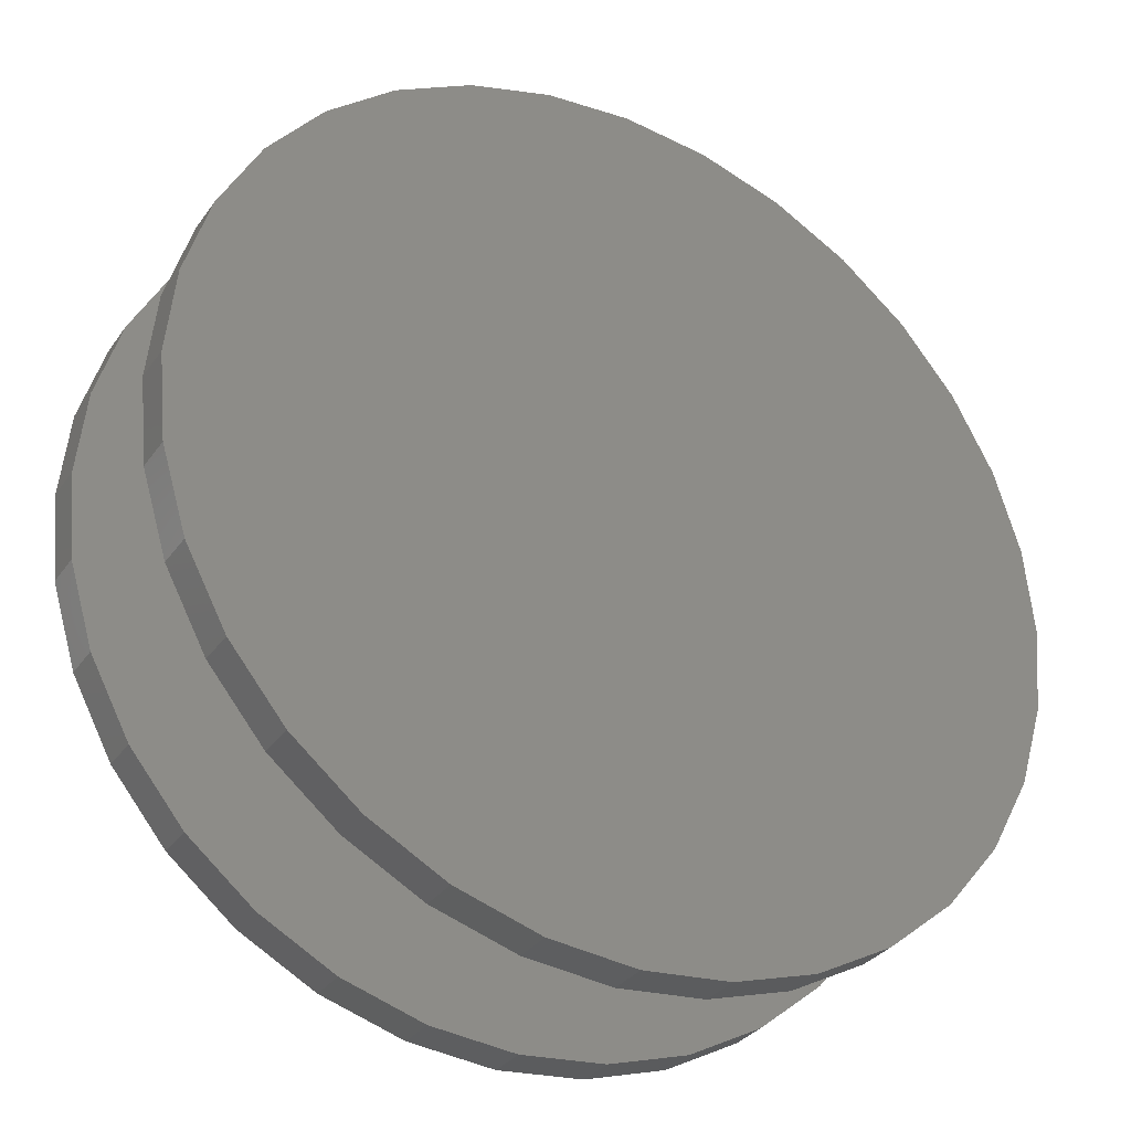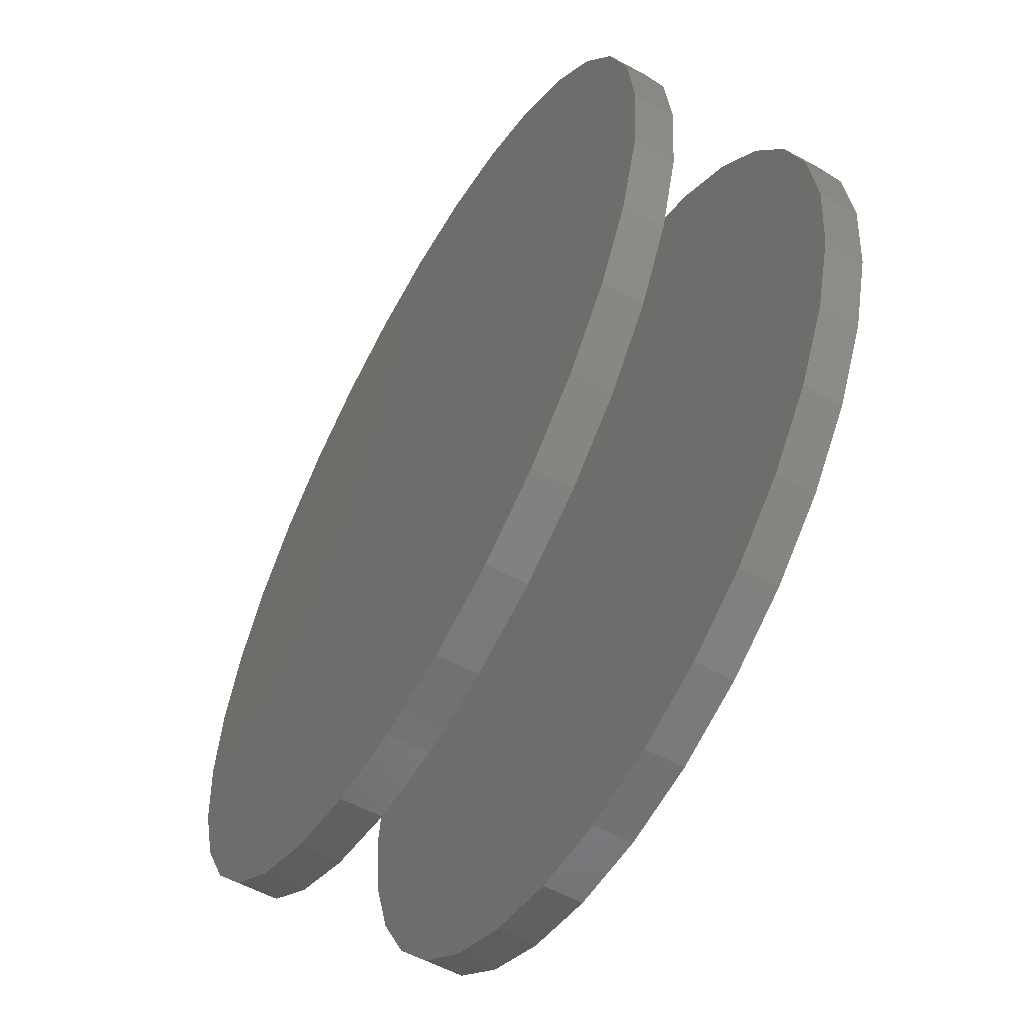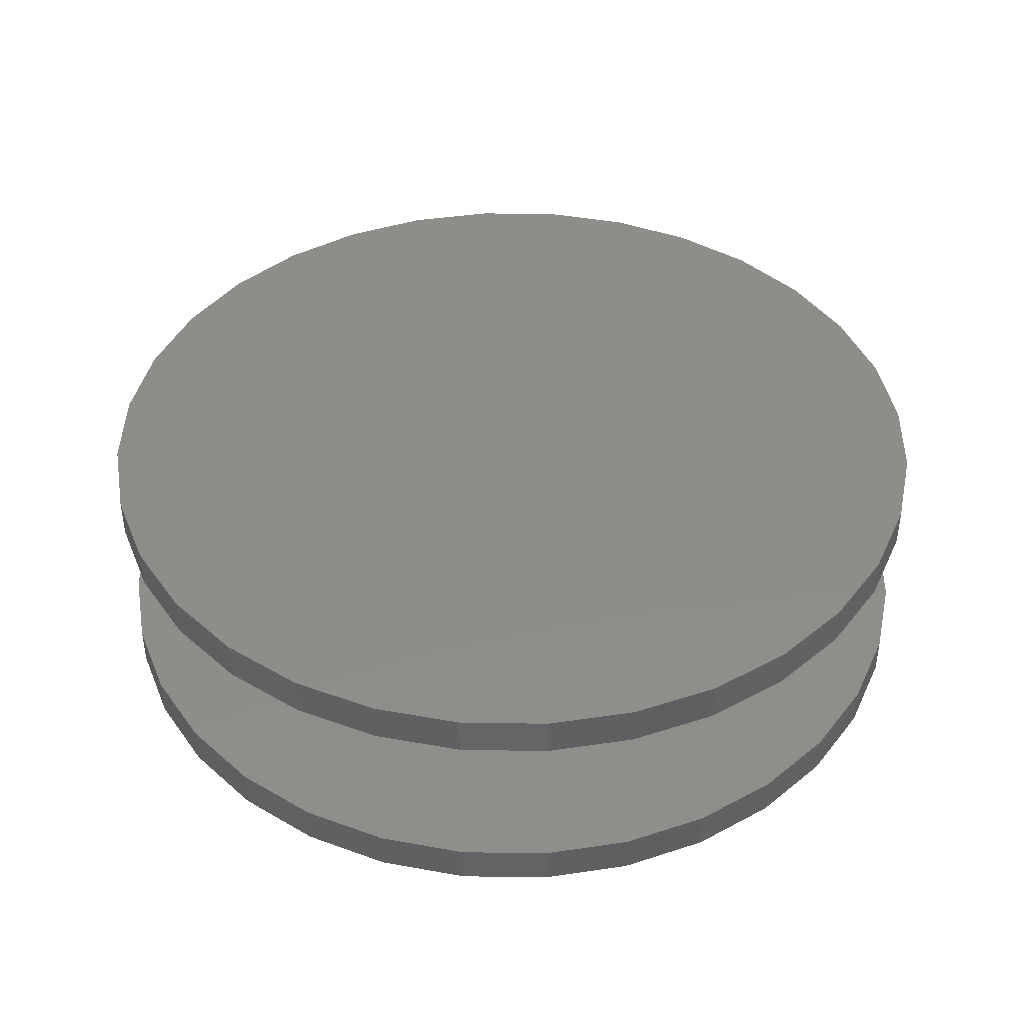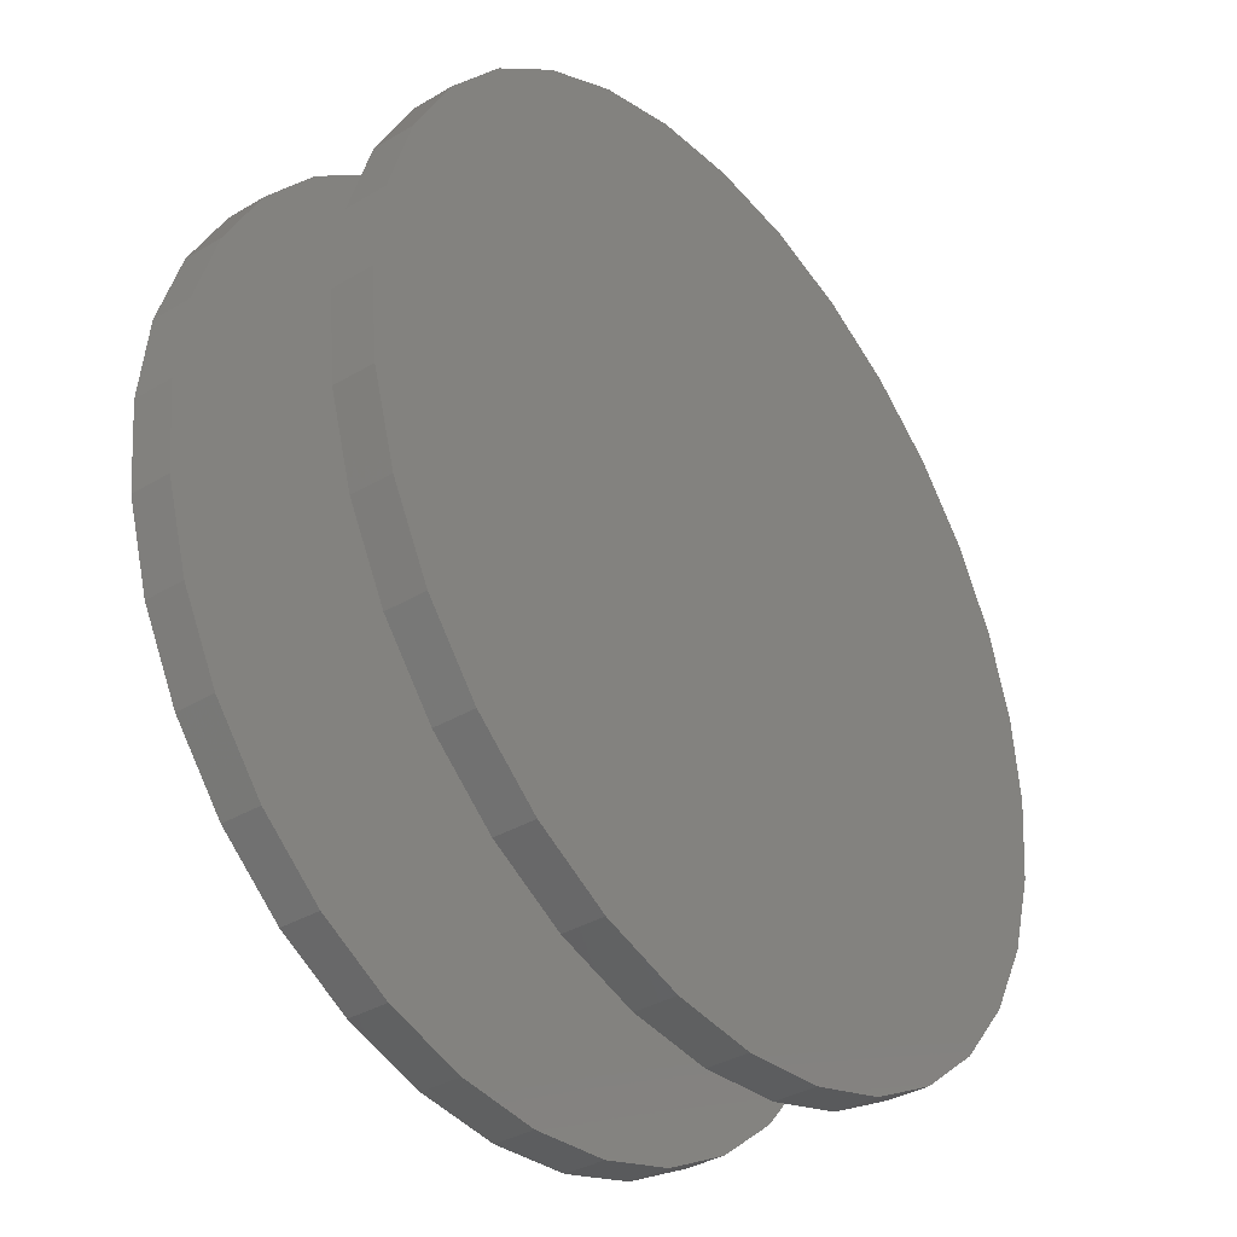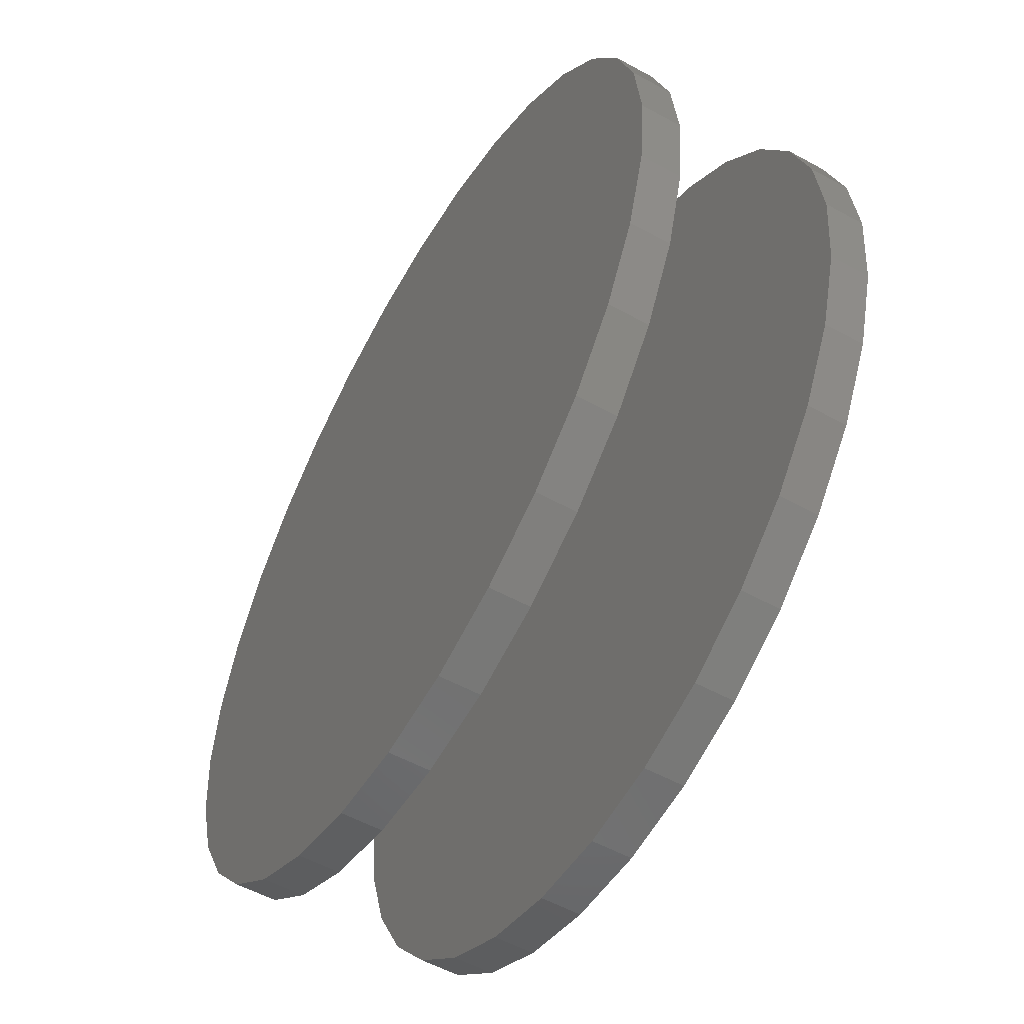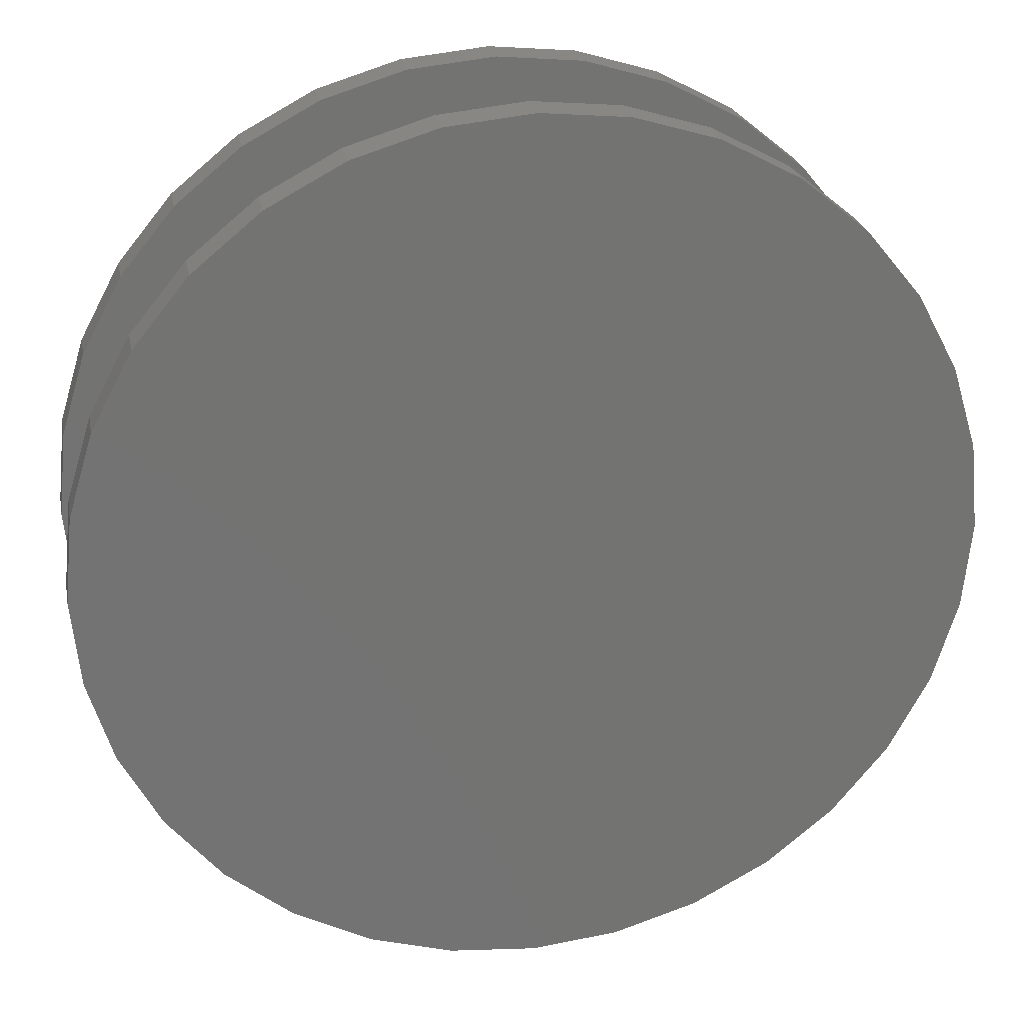
<metadata>
{"format":"stl","ext":"stl","renderer":"f3d","projection":"perspective","resolution":1024,"background":"white","views":[{"elev":-32.4,"azim":150.3,"up":"+Y"},{"elev":-57.9,"azim":-119.2,"up":"+Y"},{"elev":42.0,"azim":-15.8,"up":"+Z"},{"elev":-36.5,"azim":-52.4,"up":"+Y"},{"elev":-55.5,"azim":60.1,"up":"+Y"},{"elev":25.0,"azim":169.0,"up":"+Y"}]}
</metadata>
<code>
# stl→obj: 128 verts, 248 faces
v -0.5156 6.381e-17 0.2344
v -0.5156 6.381e-17 0.2812
v -0.5056 0.1017 0.2344
v -0.5056 0.1017 0.2812
v -0.476 0.1994 0.2344
v -0.476 0.1994 0.2812
v -0.4278 0.2895 0.2344
v -0.4278 0.2895 0.2812
v -0.363 0.3684 0.2344
v -0.363 0.3684 0.2812
v -0.2841 0.4332 0.2344
v -0.2841 0.4332 0.2812
v -0.194 0.4814 0.2344
v -0.194 0.4814 0.2812
v -0.09622 0.511 0.2344
v -0.09622 0.511 0.2812
v 0.005428 0.5211 0.2344
v 0.005428 0.5211 0.2812
v 0.1071 0.511 0.2344
v 0.1071 0.511 0.2812
v 0.2048 0.4814 0.2344
v 0.2048 0.4814 0.2812
v 0.2949 0.4332 0.2344
v 0.2949 0.4332 0.2812
v 0.3739 0.3684 0.2344
v 0.3739 0.3684 0.2812
v 0.4387 0.2895 0.2344
v 0.4387 0.2895 0.2812
v 0.4868 0.1994 0.2344
v 0.4868 0.1994 0.2812
v 0.5165 0.1017 0.2344
v 0.5165 0.1017 0.2812
v 0.5265 -1.276e-16 0.2344
v 0.5265 0 0.2812
v -0.5156 6.381e-17 0
v -0.5156 6.381e-17 0.04688
v -0.5056 0.1017 0
v -0.5056 0.1017 0.04688
v -0.476 0.1994 0
v -0.476 0.1994 0.04688
v -0.4278 0.2895 0
v -0.4278 0.2895 0.04688
v -0.363 0.3684 0
v -0.363 0.3684 0.04688
v -0.2841 0.4332 0
v -0.2841 0.4332 0.04688
v -0.194 0.4814 0
v -0.194 0.4814 0.04688
v -0.09622 0.511 0
v -0.09622 0.511 0.04688
v 0.005428 0.5211 0
v 0.005428 0.5211 0.04688
v 0.1071 0.511 0
v 0.1071 0.511 0.04688
v 0.2048 0.4814 0
v 0.2048 0.4814 0.04688
v 0.2949 0.4332 0
v 0.2949 0.4332 0.04688
v 0.3739 0.3684 0
v 0.3739 0.3684 0.04688
v 0.4387 0.2895 0
v 0.4387 0.2895 0.04688
v 0.4868 0.1994 0
v 0.4868 0.1994 0.04688
v 0.5165 0.1017 0
v 0.5165 0.1017 0.04688
v 0.5265 0 0
v 0.5265 0 0.04688
v 0.5165 -0.1017 0.2344
v 0.5165 -0.1017 0.2812
v 0.4868 -0.1994 0.2344
v 0.4868 -0.1994 0.2812
v 0.4387 -0.2895 0.2344
v 0.4387 -0.2895 0.2812
v 0.3739 -0.3684 0.2344
v 0.3739 -0.3684 0.2812
v 0.2949 -0.4332 0.2344
v 0.2949 -0.4332 0.2812
v 0.2048 -0.4814 0.2344
v 0.2048 -0.4814 0.2812
v 0.1071 -0.511 0.2344
v 0.1071 -0.511 0.2812
v 0.005428 -0.5211 0.2344
v 0.005428 -0.5211 0.2812
v -0.09622 -0.511 0.2344
v -0.09622 -0.511 0.2812
v -0.194 -0.4814 0.2344
v -0.194 -0.4814 0.2812
v -0.2841 -0.4332 0.2344
v -0.2841 -0.4332 0.2812
v -0.363 -0.3684 0.2344
v -0.363 -0.3684 0.2812
v -0.4278 -0.2895 0.2344
v -0.4278 -0.2895 0.2812
v -0.476 -0.1994 0.2344
v -0.476 -0.1994 0.2812
v -0.5056 -0.1017 0.2344
v -0.5056 -0.1017 0.2812
v 0.5165 -0.1017 0
v 0.5165 -0.1017 0.04688
v 0.4868 -0.1994 0
v 0.4868 -0.1994 0.04688
v 0.4387 -0.2895 0
v 0.4387 -0.2895 0.04688
v 0.3739 -0.3684 0
v 0.3739 -0.3684 0.04688
v 0.2949 -0.4332 0
v 0.2949 -0.4332 0.04688
v 0.2048 -0.4814 0
v 0.2048 -0.4814 0.04688
v 0.1071 -0.511 0
v 0.1071 -0.511 0.04688
v 0.005428 -0.5211 0
v 0.005428 -0.5211 0.04688
v -0.09622 -0.511 0
v -0.09622 -0.511 0.04688
v -0.194 -0.4814 0
v -0.194 -0.4814 0.04688
v -0.2841 -0.4332 0
v -0.2841 -0.4332 0.04688
v -0.363 -0.3684 0
v -0.363 -0.3684 0.04688
v -0.4278 -0.2895 0
v -0.4278 -0.2895 0.04688
v -0.476 -0.1994 0
v -0.476 -0.1994 0.04688
v -0.5056 -0.1017 0
v -0.5056 -0.1017 0.04688
f 1 2 3
f 3 2 4
f 3 4 5
f 5 4 6
f 5 6 7
f 7 6 8
f 7 8 9
f 9 8 10
f 9 10 11
f 11 10 12
f 11 12 13
f 13 12 14
f 13 14 15
f 15 14 16
f 15 16 17
f 17 16 18
f 17 18 19
f 19 18 20
f 19 20 21
f 21 20 22
f 21 22 23
f 23 22 24
f 23 24 25
f 25 24 26
f 25 26 27
f 27 26 28
f 27 28 29
f 29 28 30
f 29 30 31
f 31 30 32
f 31 32 33
f 33 32 34
f 35 36 37
f 37 36 38
f 37 38 39
f 39 38 40
f 39 40 41
f 41 40 42
f 41 42 43
f 43 42 44
f 43 44 45
f 45 44 46
f 45 46 47
f 47 46 48
f 47 48 49
f 49 48 50
f 49 50 51
f 51 50 52
f 51 52 53
f 53 52 54
f 53 54 55
f 55 54 56
f 55 56 57
f 57 56 58
f 57 58 59
f 59 58 60
f 59 60 61
f 61 60 62
f 61 62 63
f 63 62 64
f 63 64 65
f 65 64 66
f 65 66 67
f 67 66 68
f 33 34 69
f 69 34 70
f 69 70 71
f 71 70 72
f 71 72 73
f 73 72 74
f 73 74 75
f 75 74 76
f 75 76 77
f 77 76 78
f 77 78 79
f 79 78 80
f 79 80 81
f 81 80 82
f 81 82 83
f 83 82 84
f 83 84 85
f 85 84 86
f 85 86 87
f 87 86 88
f 87 88 89
f 89 88 90
f 89 90 91
f 91 90 92
f 91 92 93
f 93 92 94
f 93 94 95
f 95 94 96
f 95 96 97
f 97 96 98
f 97 98 1
f 1 98 2
f 67 68 99
f 99 68 100
f 99 100 101
f 101 100 102
f 101 102 103
f 103 102 104
f 103 104 105
f 105 104 106
f 105 106 107
f 107 106 108
f 107 108 109
f 109 108 110
f 109 110 111
f 111 110 112
f 111 112 113
f 113 112 114
f 113 114 115
f 115 114 116
f 115 116 117
f 117 116 118
f 117 118 119
f 119 118 120
f 119 120 121
f 121 120 122
f 121 122 123
f 123 122 124
f 123 124 125
f 125 124 126
f 125 126 127
f 127 126 128
f 127 128 35
f 35 128 36
f 50 54 52
f 54 50 56
f 56 50 48
f 56 48 58
f 58 48 46
f 58 46 60
f 60 46 44
f 60 44 62
f 62 44 42
f 62 42 64
f 64 42 40
f 64 40 66
f 66 40 38
f 66 38 68
f 68 38 36
f 68 36 100
f 100 36 128
f 100 128 102
f 102 128 126
f 102 126 104
f 104 126 124
f 104 124 106
f 106 124 122
f 106 122 108
f 108 122 120
f 108 120 110
f 110 120 118
f 110 118 112
f 112 118 116
f 112 116 114
f 17 19 15
f 83 85 81
f 81 85 87
f 81 87 79
f 79 87 89
f 79 89 77
f 77 89 91
f 77 91 75
f 75 91 93
f 75 93 73
f 73 93 95
f 73 95 71
f 71 95 97
f 71 97 69
f 69 97 1
f 69 1 33
f 33 1 3
f 33 3 31
f 31 3 5
f 31 5 29
f 29 5 7
f 29 7 27
f 27 7 9
f 27 9 25
f 25 9 11
f 25 11 23
f 23 11 13
f 23 13 21
f 21 13 15
f 21 15 19
f 16 20 18
f 20 16 22
f 22 16 14
f 22 14 24
f 24 14 12
f 24 12 26
f 26 12 10
f 26 10 28
f 28 10 8
f 28 8 30
f 30 8 6
f 30 6 32
f 32 6 4
f 32 4 34
f 34 4 2
f 34 2 70
f 70 2 98
f 70 98 72
f 72 98 96
f 72 96 74
f 74 96 94
f 74 94 76
f 76 94 92
f 76 92 78
f 78 92 90
f 78 90 80
f 80 90 88
f 80 88 82
f 82 88 86
f 82 86 84
f 51 53 49
f 113 115 111
f 111 115 117
f 111 117 109
f 109 117 119
f 109 119 107
f 107 119 121
f 107 121 105
f 105 121 123
f 105 123 103
f 103 123 125
f 103 125 101
f 101 125 127
f 101 127 99
f 99 127 35
f 99 35 67
f 67 35 37
f 67 37 65
f 65 37 39
f 65 39 63
f 63 39 41
f 63 41 61
f 61 41 43
f 61 43 59
f 59 43 45
f 59 45 57
f 57 45 47
f 57 47 55
f 55 47 49
f 55 49 53

</code>
